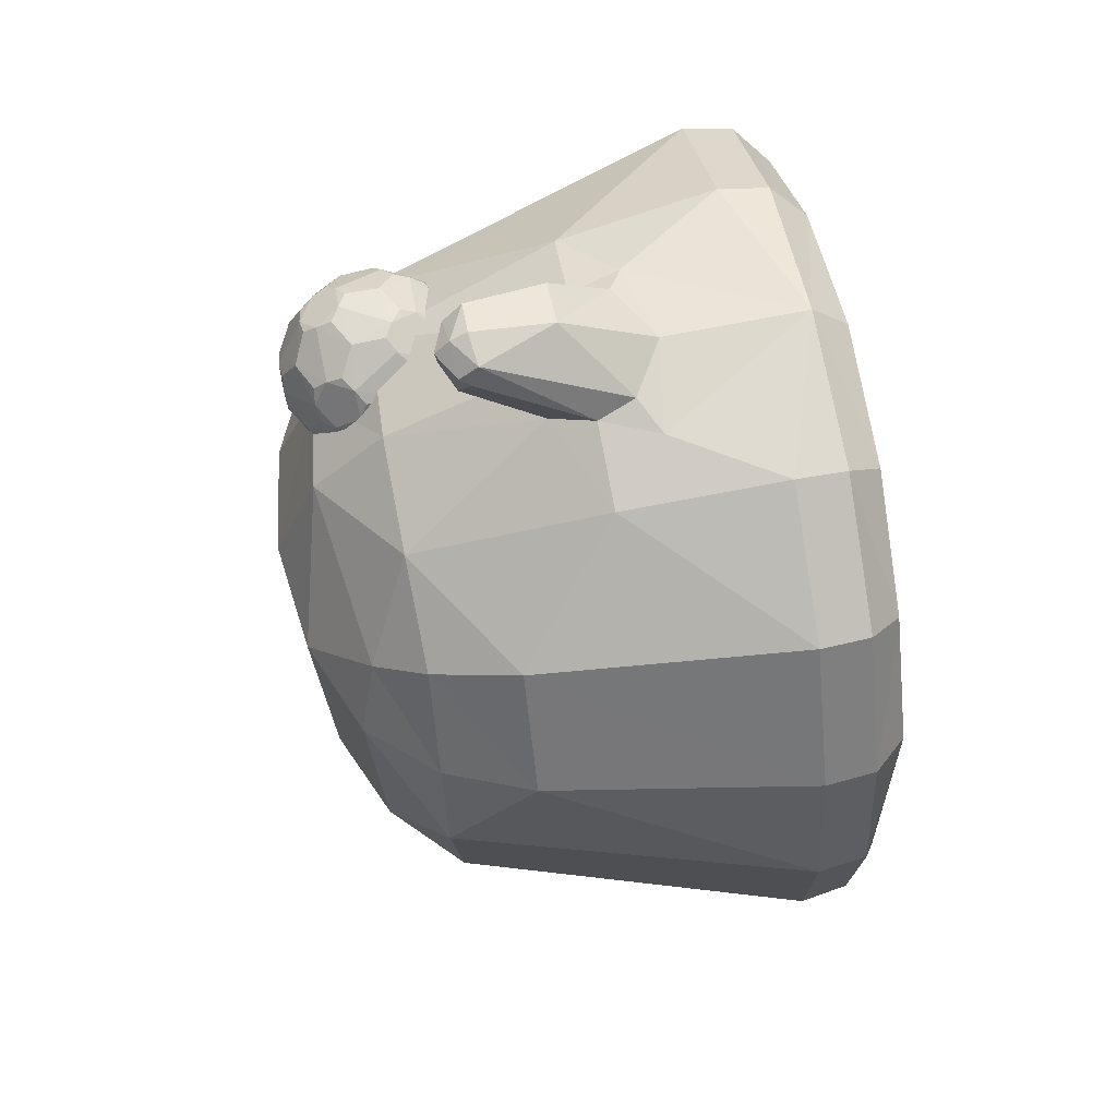
<metadata>
{"format":"obj","ext":"obj","renderer":"f3d","projection":"perspective","resolution":1024,"background":"white","views":[{"elev":63.0,"azim":-101.0,"up":"+Z"}]}
</metadata>
<code>
o Slime_Cube
v -0.8771 1.463 -0.3951
v -0.4436 1.186 -1.025
v 0.4318 1.197 -1.022
v -0.3897 1.442 -0.8997
v 0.3715 1.458 -0.8911
v 0.8709 1.465 -0.423
v 0.3512 1.8 -0.4136
v -0.3569 1.797 -0.4088
v 1.161 0.2444 -0.4972
v 1.051 0.1283 -0.4493
v 1.184 0.4112 -0.5074
v 0 0.2301 -1.244
v -0.4972 0.2328 -1.161
v 0 0.3907 -1.268
v 0.4972 0.2332 -1.161
v -0.4493 0.1176 -1.051
v -0.5074 0.3919 -1.183
v 0.5074 0.3916 -1.183
v 0.4493 0.1179 -1.051
v -1.162 0.2344 -0.4917
v -1.185 0.3878 -0.4964
v -1.052 0.1231 -0.444
v -0.663 1.673 -0.3718
v -0.9322 0.3821 -0.9237
v -0.9128 0.2339 -0.9084
v -0.8249 0.1254 -0.8223
v -0.3462 1.657 -0.6973
v -0.01032 1.689 -0.7497
v 0.3315 1.667 -0.6931
v 0.9302 0.4002 -0.9302
v 0.9118 0.2384 -0.9118
v 0.8245 0.1279 -0.8245
v 0.6592 1.676 -0.3809
v -0.7001 1.429 -0.7091
v 0.6846 1.44 -0.7162
v -0.001595 1.063 -1.195
v -0.157 1.041 -1.174
v -0.2151 0.9002 -1.185
v -0.01776 1.207 -1.463
v -0.1824 0.7809 -1.214
v 0.1665 1.042 -1.167
v 0 0.7543 -1.251
v 0.2262 0.9053 -1.184
v 0.1937 0.7842 -1.213
v -0.1036 1.187 -1.455
v -0.0246 1.177 -1.564
v -0.114 1.06 -1.538
v 0.07811 1.196 -1.461
v -0.01084 1.059 -1.566
v 0.1152 1.135 -1.503
v 0.09865 1.078 -1.543
v 0.08397 1.155 -1.533
v -0.01745 1.115 -1.578
v -0.1148 1.139 -1.526
v -0.02364 1.203 -1.506
v -0 0.6814 -1.231
v -0.2921 0.727 -1.179
v 0.2751 0.7394 -1.183
v -0.9273 1.504 -0.01664
v -1.001 1.234 0.4361
v -0.8598 1.505 0.3608
v 0.009363 1.508 0.912
v -0.4697 0.9036 1.1
v -0.3613 1.507 0.8497
v 0.385 1.487 0.8608
v 0.4721 0.8975 1.1
v 0.9361 1.495 -0.02967
v 0.8822 1.49 0.3436
v 0.01511 1.882 0.3171
v 0.3651 1.83 0.3043
v -0.3391 1.841 0.3026
v 1.244 0.2448 0
v 1.161 0.2444 0.4972
v 1.268 0.4142 0
v 1.051 0.1283 0.4493
v 1.184 0.4113 0.5074
v 0 0.228 1.244
v -0.4972 0.2323 1.161
v 0.4972 0.231 1.161
v -0 0.108 1.128
v -0.4493 0.1154 1.051
v -0.5074 0.3962 1.186
v 0.5074 0.3926 1.185
v 0.4493 0.1164 1.051
v -1.244 0.2397 0.007187
v -1.267 0.4011 0.01531
v -1.16 0.2426 0.5034
v -1.18 0.4067 0.5201
v -1.05 0.1275 0.4546
v -0.646 1.715 0.2998
v -0.9268 0.402 0.9364
v -0.9103 0.2401 0.9152
v -0.8237 0.1288 0.8266
v 0.01007 1.737 0.6809
v 0.3429 1.691 0.647
v 0.9302 0.3971 0.9302
v 0.9118 0.2369 0.9118
v 0.8245 0.1279 0.8245
v 0.6683 1.696 0.3028
v -0.6713 1.498 0.6711
v -0.7827 1.232 0.7923
v 0.7003 1.474 0.6663
v -0.5541 1.655 0.5408
v 0.701 0.07261 0.701
v 0.001602 1.068 1.144
v -0.154 1.04 1.143
v -0.2131 0.9053 1.185
v -0.01163 1.309 1.279
v -0.1806 0.7857 1.221
v 0.1695 1.041 1.144
v 0.2262 0.9048 1.186
v 0.1937 0.7863 1.224
v -0.000279 0.9811 1.402
v 0.1591 0.9824 1.366
v -0.09815 1.286 1.284
v -0.1298 1.25 1.352
v -0.01967 1.339 1.375
v -0.1107 1.226 1.416
v 0.08413 1.298 1.285
v -0.009461 1.238 1.443
v 0.1173 1.263 1.355
v 0.1004 1.235 1.42
v 0.0869 1.298 1.369
v -0.01513 1.292 1.421
v -0.1104 1.285 1.365
v -0.01755 1.328 1.317
v -0 0.6796 1.232
v -0.2921 0.7255 1.185
v 0.2751 0.7394 1.192
v 0.4252 1.195 0.7872
v 0.6133 1.292 0.7793
v 0.3223 1.193 0.7563
v 0.3199 1.188 0.6489
v 0.4214 1.187 0.6135
v 0.672 1.387 0.7694
v 0.4 1.39 0.9778
v 0.1247 1.381 0.785
v 0.2232 1.366 0.464
v 0.5611 1.369 0.4538
v 0.6433 1.443 0.8588
v 0.3086 1.446 0.9772
v 0.09462 1.433 0.6961
v 0.2961 1.419 0.406
v 0.6365 1.428 0.5026
v 0.5209 1.686 0.8741
v 0.2475 1.685 0.8579
v 0.1785 1.673 0.5932
v 0.4092 1.666 0.4458
v 0.6208 1.674 0.6195
v 0.4682 1.768 0.6184
v 0.541 1.715 0.5655
v 0.5122 1.667 0.4767
v 0.3653 1.767 0.5874
v 0.3351 1.712 0.5036
v 0.2398 1.669 0.5049
v 0.304 1.771 0.6757
v 0.2125 1.72 0.68
v 0.1824 1.681 0.7724
v 0.3691 1.775 0.7611
v 0.3427 1.728 0.851
v 0.4194 1.688 0.9095
v 0.4706 1.773 0.7257
v 0.5457 1.725 0.7802
v 0.6232 1.679 0.7268
v 0.6659 1.581 0.5891
v 0.5571 1.574 0.4469
v 0.3905 1.572 0.3968
v 0.2977 1.524 0.4055
v 0.2211 1.575 0.4559
v 0.1219 1.582 0.5987
v 0.09939 1.538 0.6911
v 0.1258 1.59 0.7779
v 0.2312 1.596 0.9162
v 0.3104 1.551 0.9671
v 0.4034 1.6 0.9673
v 0.5675 1.596 0.9102
v 0.6389 1.546 0.8524
v 0.6697 1.589 0.7629
v 0.4819 1.515 0.3974
v 0.4805 1.411 0.4069
v 0.3875 1.363 0.4067
v 0.1482 1.521 0.5139
v 0.152 1.417 0.5214
v 0.1209 1.373 0.6113
v 0.156 1.538 0.8668
v 0.1596 1.433 0.8689
v 0.2334 1.387 0.9278
v 0.495 1.543 0.9676
v 0.4928 1.437 0.9691
v 0.5695 1.387 0.9187
v 0.6966 1.53 0.6766
v 0.6944 1.431 0.6761
v 0.6681 1.379 0.5887
v 0.5448 1.28 0.513
v 0.4481 1.234 0.5231
v 0.3711 1.274 0.465
v 0.2696 1.276 0.5004
v 0.2448 1.237 0.5944
v 0.1673 1.283 0.6478
v 0.1697 1.288 0.7551
v 0.2495 1.247 0.8092
v 0.2783 1.294 0.8979
v 0.6105 1.286 0.5973
v 0.5789 1.243 0.6931
v 0.4865 1.191 0.699
v 0.3813 1.296 0.9288
v 0.4554 1.25 0.8711
v 0.5508 1.293 0.8697
v 0.3722 1.19 0.7771
v 0.5829 1.285 0.8258
v 0.3947 1.34 0.9577
v 0.6484 1.337 0.7711
v 0.5786 1.276 0.5548
v 0.3157 1.187 0.7029
v 0.1445 1.331 0.7754
v 0.3689 1.183 0.6263
v 0.2407 1.317 0.4814
v 0.5526 1.322 0.4766
v 0.6638 1.417 0.8151
v 0.6867 1.553 0.6297
v 0.3557 1.42 0.9836
v 0.5361 1.568 0.943
v 0.1042 1.409 0.7438
v 0.191 1.565 0.8975
v 0.2548 1.395 0.4307
v 0.1287 1.549 0.5558
v 0.6013 1.401 0.4721
v 0.4348 1.541 0.391
v 0.5499 1.644 0.8931
v 0.2402 1.644 0.8927
v 0.1449 1.631 0.5984
v 0.3958 1.622 0.4169
v 0.646 1.63 0.5991
v 0.4705 1.693 0.8926
v 0.4748 1.775 0.6717
v 0.214 1.69 0.8156
v 0.2081 1.677 0.5481
v 0.461 1.673 0.4598
v 0.3295 1.289 0.9148
v 0.4603 1.189 0.7463
v 0.5595 1.337 0.9002
v 0.6449 1.33 0.5951
v 0.4583 1.184 0.6531
v 0.1673 1.279 0.7018
v 0.2501 1.338 0.9142
v 0.32 1.268 0.4819
v 0.1412 1.324 0.6246
v 0.3832 1.315 0.4316
v 0.6887 1.558 0.7231
v 0.6587 1.406 0.5443
v 0.4482 1.57 0.9736
v 0.6088 1.417 0.895
v 0.1346 1.562 0.8233
v 0.2664 1.419 0.9567
v 0.1819 1.545 0.4792
v 0.1022 1.405 0.6506
v 0.5242 1.542 0.4179
v 0.343 1.393 0.4
v 0.6494 1.637 0.7499
v 0.4074 1.647 0.9427
v 0.1487 1.639 0.7727
v 0.231 1.625 0.4744
v 0.5404 1.624 0.4604
v 0.4216 1.778 0.7483
v 0.6232 1.683 0.6728
v 0.3322 1.777 0.7215
v 0.3302 1.773 0.6283
v 0.4183 1.771 0.5975
v 0.3852 1.109 -0.8487
v 0.5747 1.209 -0.8556
v 0.2819 1.107 -0.816
v 0.2865 1.117 -0.7065
v 0.3902 1.12 -0.6752
v 0.6309 1.299 -0.863
v 0.3534 1.29 -1.051
v 0.08288 1.291 -0.8552
v 0.1991 1.314 -0.5379
v 0.5351 1.313 -0.5498
v 0.6013 1.353 -0.9499
v 0.2597 1.342 -1.056
v 0.05797 1.355 -0.7702
v 0.2758 1.376 -0.4834
v 0.6078 1.367 -0.6075
v 0.478 1.594 -0.9844
v 0.2031 1.59 -0.9627
v 0.1481 1.608 -0.6928
v 0.3859 1.616 -0.5569
v 0.5894 1.606 -0.737
v 0.4362 1.699 -0.7416
v 0.3349 1.702 -0.7056
v 0.309 1.656 -0.615
v 0.2138 1.613 -0.6069
v 0.2693 1.697 -0.7907
v 0.1777 1.646 -0.7858
v 0.1424 1.595 -0.8742
v 0.3301 1.691 -0.8795
v 0.2991 1.635 -0.9632
v 0.3743 1.591 -1.017
v 0.4332 1.693 -0.8491
v 0.5062 1.64 -0.8997
v 0.587 1.601 -0.8428
v 0.6353 1.515 -0.703
v 0.3698 1.528 -0.4977
v 0.277 1.48 -0.495
v 0.1979 1.525 -0.5469
v 0.09066 1.515 -0.6893
v 0.06273 1.459 -0.7774
v 0.08554 1.504 -0.8678
v 0.184 1.495 -1.01
v 0.2618 1.447 -1.057
v 0.3565 1.499 -1.062
v 0.5241 1.503 -1.01
v 0.5975 1.457 -0.9529
v 0.6316 1.507 -0.8728
v 0.4606 1.47 -0.5022
v 0.3666 1.318 -0.4866
v 0.1215 1.464 -0.5998
v 0.08891 1.304 -0.6806
v 0.1115 1.442 -0.9511
v 0.1857 1.285 -0.9999
v 0.449 1.445 -1.059
v 0.4476 1.34 -1.049
v 0.5264 1.294 -0.998
v 0.6616 1.455 -0.7854
v 0.6567 1.35 -0.7799
v 0.6337 1.305 -0.6905
v 0.5158 1.218 -0.5976
v 0.4199 1.174 -0.5965
v 0.3474 1.223 -0.5348
v 0.2436 1.22 -0.567
v 0.1324 1.209 -0.7115
v 0.1298 1.203 -0.8169
v 0.206 1.154 -0.8712
v 0.2311 1.194 -0.9643
v 0.577 1.214 -0.6838
v 0.5443 1.169 -0.7644
v 0.4523 1.117 -0.7604
v 0.335 1.197 -0.9962
v 0.4125 1.158 -0.9367
v 0.5093 1.204 -0.9411
v 0.3316 1.104 -0.8374
v 0.543 1.2 -0.8986
v 0.6083 1.251 -0.8565
v 0.5472 1.209 -0.6402
v 0.2789 1.108 -0.7608
v 0.1032 1.243 -0.841
v 0.3365 1.114 -0.6863
v 0.2155 1.264 -0.5518
v 0.5249 1.263 -0.5677
v 0.6224 1.328 -0.9075
v 0.654 1.483 -0.7413
v 0.4913 1.472 -1.039
v 0.0647 1.325 -0.8161
v 0.145 1.466 -0.9862
v 0.2332 1.348 -0.5051
v 0.09952 1.487 -0.6445
v 0.5743 1.343 -0.573
v 0.4142 1.497 -0.4925
v 0.507 1.552 -0.9981
v 0.1945 1.546 -0.9916
v 0.1142 1.565 -0.6929
v 0.374 1.575 -0.5231
v 0.6155 1.565 -0.7146
v 0.4266 1.599 -1.002
v 0.4401 1.7 -0.7957
v 0.1719 1.599 -0.9193
v 0.1801 1.617 -0.6494
v 0.4369 1.621 -0.5747
v 0.2825 1.188 -0.9812
v 0.4234 1.11 -0.807
v 0.6106 1.256 -0.6895
v 0.4258 1.115 -0.7141
v 0.2025 1.236 -0.983
v 0.2955 1.216 -0.548
v 0.1081 1.254 -0.6905
v 0.361 1.268 -0.5067
v 0.652 1.479 -0.8324
v 0.627 1.338 -0.649
v 0.5665 1.326 -0.9796
v 0.09169 1.47 -0.911
v 0.2175 1.315 -1.033
v 0.1577 1.494 -0.5652
v 0.068 1.332 -0.7222
v 0.5014 1.494 -0.5289
v 0.3228 1.35 -0.4782
v 0.6121 1.557 -0.8628
v 0.3614 1.548 -1.044
v 0.1084 1.552 -0.8696
v 0.2067 1.573 -0.5714
v 0.5157 1.571 -0.5775
v 0.3832 1.696 -0.8697
v 0.5894 1.61 -0.79
v 0.2953 1.698 -0.8383
v 0.2978 1.703 -0.7451
v 0.3873 1.705 -0.7187
v 0.5699 1.499 -0.5849
v 0.2274 1.194 -0.6072
v 0.1685 1.187 -0.684
v 0.4522 1.558 -0.5289
v 0.3133 1.152 -0.611
v 0.5467 1.419 -0.5394
v 0.5757 1.576 -0.639
f 104 84 80
f 50 41 43
f 38 47 40
f 27 34 23
f 43 51 50
f 129 77 83
f 33 35 29
f 42 51 44
f 104 81 89
f 21 34 24
f 112 113 127
f 9 32 31
f 9 74 72
f 9 30 11
f 13 26 25
f 13 14 12
f 25 17 13
f 14 15 12
f 18 31 15
f 110 121 111
f 15 32 19
f 85 21 20
f 20 24 25
f 20 26 22
f 39 55 45
f 53 54 46
f 39 48 55
f 52 53 46
f 11 35 6
f 47 53 49
f 55 52 46
f 52 48 50
f 53 51 49
f 51 52 50
f 55 54 45
f 56 44 58
f 56 40 42
f 3 35 30
f 64 62 94
f 94 71 103
f 86 1 21
f 62 95 94
f 70 33 7
f 23 59 90
f 47 42 40
f 28 29 5
f 73 98 75
f 74 73 72
f 73 96 97
f 78 93 81
f 7 28 8
f 82 92 78
f 74 68 76
f 97 83 79
f 128 82 77
f 79 98 97
f 87 86 85
f 92 88 87
f 87 93 92
f 101 91 63
f 63 107 106
f 122 113 114
f 10 72 75
f 108 115 126
f 125 124 117
f 108 126 119
f 124 123 117
f 125 116 118
f 118 120 124
f 126 123 119
f 123 121 119
f 124 120 122
f 122 121 123
f 125 126 115
f 88 101 60
f 70 69 95
f 80 77 81
f 37 54 38
f 121 122 114
f 39 45 36
f 76 102 96
f 95 65 102
f 23 71 8
f 119 110 105
f 89 87 85
f 62 105 110
f 8 69 7
f 99 68 67
f 75 98 104
f 60 61 59
f 74 6 67
f 34 4 2
f 57 14 17
f 116 115 106
f 43 3 58
f 16 12 19
f 109 128 127
f 102 65 66
f 37 2 4
f 61 60 100
f 118 107 109
f 104 98 84
f 50 48 41
f 38 54 47
f 23 8 27
f 27 4 34
f 34 1 23
f 43 44 51
f 129 127 77
f 77 79 83
f 83 66 129
f 66 111 129
f 111 112 129
f 29 7 33
f 33 6 35
f 35 5 29
f 42 49 51
f 89 22 104
f 22 26 16
f 104 22 16
f 16 19 104
f 19 32 104
f 104 80 81
f 81 93 89
f 21 1 34
f 127 129 112
f 112 114 113
f 9 10 32
f 9 11 74
f 9 31 30
f 13 16 26
f 13 17 14
f 25 24 17
f 14 18 15
f 18 30 31
f 110 119 121
f 15 31 32
f 85 86 21
f 20 21 24
f 20 25 26
f 53 47 54
f 52 51 53
f 11 30 35
f 55 48 52
f 55 46 54
f 56 42 44
f 56 57 40
f 30 18 3
f 3 5 35
f 94 103 64
f 103 100 64
f 69 71 94
f 71 90 103
f 86 59 1
f 62 65 95
f 70 99 33
f 1 59 23
f 59 61 90
f 47 49 42
f 3 41 5
f 41 36 5
f 36 28 5
f 73 97 98
f 74 76 73
f 73 76 96
f 78 92 93
f 29 28 7
f 28 27 8
f 82 91 92
f 74 67 68
f 97 96 83
f 128 109 107
f 107 63 128
f 63 82 128
f 82 78 77
f 77 127 128
f 79 84 98
f 87 88 86
f 92 91 88
f 87 89 93
f 91 82 63
f 63 64 101
f 64 100 101
f 106 105 62
f 62 64 106
f 64 63 106
f 122 120 113
f 9 72 10
f 72 73 75
f 125 118 124
f 124 122 123
f 126 117 123
f 125 117 126
f 88 91 101
f 94 95 69
f 95 99 70
f 80 84 77
f 84 79 77
f 77 78 81
f 37 45 54
f 112 111 114
f 111 121 114
f 45 37 36
f 36 41 48
f 48 39 36
f 76 68 102
f 102 68 99
f 99 95 102
f 23 90 71
f 105 106 115
f 115 108 105
f 108 119 105
f 20 22 85
f 22 89 85
f 110 111 66
f 66 65 110
f 65 62 110
f 71 69 8
f 69 70 7
f 6 33 67
f 33 99 67
f 104 32 10
f 10 75 104
f 59 86 60
f 86 88 60
f 74 11 6
f 2 17 24
f 24 34 2
f 57 56 14
f 17 2 57
f 2 37 38
f 38 40 57
f 2 38 57
f 106 107 116
f 116 125 115
f 18 14 58
f 14 56 58
f 58 44 43
f 41 3 43
f 3 18 58
f 13 12 16
f 12 15 19
f 127 113 109
f 113 120 118
f 109 113 118
f 66 83 96
f 96 102 66
f 27 28 4
f 28 36 4
f 36 37 4
f 101 100 60
f 100 103 61
f 103 90 61
f 118 116 107
f 311 321 275
f 221 189 251
f 369 373 381
f 278 401 315
f 275 340 338
f 353 281 307
f 165 144 166
f 341 333 369
f 377 325 350
f 361 286 294
f 398 331 332
f 243 240 209
f 237 157 267
f 370 372 347
f 222 188 189
f 223 186 253
f 261 157 231
f 229 177 259
f 359 300 386
f 364 297 391
f 239 211 221
f 223 256 247
f 232 168 262
f 252 210 212
f 362 287 291
f 213 204 243
f 256 171 226
f 168 225 255
f 225 258 248
f 225 183 255
f 226 182 183
f 268 150 151
f 183 217 247
f 266 156 157
f 259 163 229
f 232 238 263
f 244 198 214
f 265 151 235
f 235 163 265
f 267 154 237
f 238 154 268
f 216 198 246
f 231 171 261
f 264 268 267
f 195 216 246
f 263 151 233
f 264 159 160
f 328 349 376
f 258 168 228
f 242 192 212
f 245 186 215
f 231 262 255
f 211 207 241
f 388 307 361
f 230 261 253
f 177 219 249
f 251 229 234
f 230 173 174
f 217 198 247
f 224 185 186
f 201 209 239
f 215 200 201
f 260 160 230
f 214 201 244
f 389 304 362
f 394 294 367
f 236 160 266
f 265 249 233
f 376 385 355
f 227 250 242
f 227 180 257
f 310 360 387
f 209 207 239
f 171 223 253
f 262 154 232
f 228 179 180
f 361 356 382
f 342 270 336
f 220 192 250
f 241 189 211
f 288 289 402
f 210 207 240
f 362 399 287
f 375 331 398
f 174 221 251
f 378 325 351
f 395 291 368
f 240 204 210
f 302 402 396
f 349 371 357
f 319 320 276
f 356 307 383
f 386 313 359
f 375 353 346
f 392 300 365
f 371 336 343
f 369 339 341
f 234 163 264
f 398 345 272
f 294 393 366
f 368 390 402
f 370 269 339
f 351 386 363
f 365 391 393
f 350 313 377
f 390 399 384
f 391 300 364
f 254 174 224
f 212 204 242
f 352 313 379
f 354 310 381
f 352 364 359
f 393 297 366
f 218 195 248
f 277 317 318
f 248 180 218
f 360 297 387
f 336 344 372
f 322 352 379
f 343 274 325
f 328 400 273
f 354 380 388
f 243 195 213
f 355 282 304
f 219 192 249
f 373 333 346
f 367 291 394
f 358 304 385
f 397 374 330
f 252 177 222
f 344 328 372
f 343 342 379
f 321 322 275
f 275 280 310
f 310 311 275
f 136 189 221
f 189 188 251
f 275 338 369
f 369 334 373
f 373 320 381
f 381 280 275
f 275 369 381
f 316 376 278
f 376 349 278
f 278 357 401
f 358 385 315
f 385 316 315
f 401 384 315
f 316 278 315
f 275 322 323
f 323 340 275
f 340 339 338
f 307 308 380
f 380 353 307
f 263 233 165
f 165 220 250
f 144 227 166
f 227 257 166
f 165 250 144
f 166 263 165
f 271 333 341
f 333 334 369
f 324 325 377
f 325 274 350
f 294 295 388
f 388 361 294
f 332 333 345
f 333 271 345
f 345 398 332
f 214 133 216
f 216 134 243
f 243 205 240
f 240 130 209
f 209 132 214
f 214 216 209
f 216 243 209
f 147 157 237
f 157 156 267
f 347 272 345
f 345 271 341
f 341 269 370
f 370 337 372
f 372 273 347
f 347 345 370
f 345 341 370
f 189 190 252
f 252 222 189
f 137 186 223
f 186 185 253
f 158 157 261
f 157 147 231
f 176 177 229
f 177 178 259
f 284 300 359
f 300 301 386
f 298 297 364
f 297 296 391
f 254 187 245
f 245 202 239
f 239 206 211
f 211 136 221
f 221 141 254
f 254 245 221
f 245 239 221
f 244 200 215
f 215 137 223
f 223 142 256
f 256 184 247
f 247 199 244
f 244 215 247
f 215 223 247
f 167 168 232
f 168 169 262
f 212 135 219
f 219 140 252
f 252 190 241
f 241 208 210
f 210 131 212
f 212 219 252
f 252 241 210
f 291 292 389
f 389 362 291
f 203 204 213
f 204 205 243
f 142 171 256
f 171 170 226
f 255 169 168
f 168 143 225
f 246 197 217
f 217 138 225
f 225 143 258
f 258 181 248
f 248 196 246
f 246 217 248
f 217 225 248
f 138 183 225
f 183 182 255
f 183 184 256
f 256 226 183
f 151 152 238
f 238 268 151
f 247 184 183
f 183 138 217
f 157 158 236
f 236 266 157
f 164 163 259
f 163 145 229
f 257 179 228
f 228 167 232
f 232 148 238
f 238 152 263
f 263 166 257
f 257 228 263
f 228 232 263
f 199 198 244
f 198 133 214
f 149 151 265
f 151 150 235
f 162 163 235
f 163 164 265
f 153 154 267
f 154 155 237
f 148 154 238
f 154 153 268
f 133 198 216
f 198 197 246
f 170 171 231
f 171 172 261
f 267 156 266
f 266 159 264
f 264 162 235
f 235 150 268
f 268 153 267
f 267 266 264
f 264 235 268
f 246 196 195
f 195 134 216
f 152 151 263
f 151 149 233
f 160 161 234
f 234 264 160
f 376 329 328
f 328 327 349
f 143 168 258
f 168 167 228
f 193 192 242
f 192 135 212
f 187 186 245
f 186 137 215
f 255 182 226
f 226 170 231
f 231 147 237
f 237 155 262
f 262 169 255
f 255 226 231
f 231 237 262
f 206 207 211
f 207 208 241
f 308 307 388
f 307 306 361
f 253 185 224
f 224 173 230
f 230 146 236
f 236 158 261
f 261 172 253
f 253 224 230
f 230 236 261
f 249 178 177
f 177 140 219
f 234 161 260
f 260 175 251
f 251 188 222
f 222 176 229
f 229 145 234
f 234 260 251
f 251 222 229
f 174 175 260
f 260 230 174
f 197 198 217
f 198 199 247
f 186 187 254
f 254 224 186
f 239 202 201
f 201 132 209
f 201 202 245
f 245 215 201
f 161 160 260
f 160 146 230
f 132 201 214
f 201 200 244
f 305 304 389
f 304 303 362
f 293 294 394
f 294 286 367
f 146 160 236
f 160 159 266
f 259 178 249
f 249 191 220
f 220 165 233
f 233 149 265
f 265 164 259
f 259 249 265
f 249 220 233
f 348 330 374
f 374 329 376
f 376 316 385
f 385 282 355
f 355 277 348
f 348 374 355
f 374 376 355
f 242 203 213
f 213 194 218
f 218 139 227
f 227 144 250
f 250 193 242
f 242 213 218
f 218 227 242
f 139 180 227
f 180 179 257
f 387 311 310
f 310 309 360
f 130 207 209
f 207 206 239
f 253 172 171
f 171 142 223
f 155 154 262
f 154 148 232
f 180 181 258
f 258 228 180
f 382 305 389
f 389 292 367
f 367 286 361
f 361 306 356
f 356 317 382
f 382 389 367
f 367 361 382
f 336 337 370
f 370 342 336
f 191 192 220
f 192 193 250
f 190 189 241
f 189 136 211
f 288 392 289
f 392 365 289
f 289 395 368
f 402 363 288
f 289 368 402
f 208 207 210
f 207 130 240
f 362 303 399
f 303 358 399
f 399 368 287
f 398 397 375
f 397 330 348
f 375 397 348
f 251 175 174
f 174 141 221
f 326 325 378
f 325 324 351
f 290 291 395
f 291 287 368
f 205 204 240
f 204 131 210
f 283 378 351
f 302 363 402
f 283 351 302
f 401 357 283
f 402 390 396
f 396 401 283
f 283 302 396
f 344 335 371
f 371 326 378
f 378 283 357
f 357 278 349
f 349 327 344
f 344 371 349
f 371 378 357
f 276 353 319
f 353 380 319
f 319 354 381
f 373 346 276
f 319 381 320
f 320 373 276
f 306 307 356
f 307 281 383
f 314 313 386
f 313 312 359
f 332 331 346
f 331 375 346
f 375 318 383
f 383 281 353
f 353 276 346
f 375 383 353
f 301 300 392
f 300 299 365
f 335 336 371
f 336 270 343
f 338 339 369
f 339 269 341
f 145 163 234
f 163 162 264
f 272 347 400
f 400 397 272
f 397 398 272
f 366 295 294
f 294 293 393
f 368 399 390
f 339 340 342
f 342 370 339
f 377 314 386
f 386 301 392
f 392 288 363
f 363 302 351
f 351 324 377
f 377 386 351
f 386 392 363
f 393 293 394
f 394 290 395
f 395 289 365
f 365 299 391
f 391 296 393
f 393 394 395
f 395 365 393
f 279 313 350
f 313 314 377
f 358 315 399
f 315 384 399
f 384 401 396
f 396 390 384
f 299 300 391
f 300 284 364
f 141 174 254
f 174 173 224
f 131 204 212
f 204 203 242
f 312 313 352
f 313 279 379
f 309 310 354
f 310 280 381
f 352 321 387
f 321 311 387
f 387 298 364
f 364 284 359
f 359 312 352
f 387 364 352
f 296 297 393
f 297 285 366
f 194 195 218
f 195 196 248
f 375 348 318
f 348 277 318
f 277 355 382
f 317 356 318
f 356 383 318
f 277 382 317
f 181 180 248
f 180 139 218
f 285 297 360
f 297 298 387
f 372 337 336
f 336 335 344
f 379 323 322
f 322 321 352
f 325 326 371
f 371 343 325
f 328 329 400
f 329 374 400
f 400 347 273
f 388 295 366
f 366 285 360
f 360 309 354
f 354 319 380
f 380 308 388
f 388 366 360
f 360 354 388
f 134 195 243
f 195 194 213
f 304 305 382
f 382 355 304
f 135 192 219
f 192 191 249
f 334 333 373
f 333 332 346
f 292 291 367
f 291 290 394
f 303 304 358
f 304 282 385
f 397 400 374
f 140 177 252
f 177 176 222
f 327 328 344
f 328 273 372
f 350 274 343
f 343 270 342
f 342 340 323
f 323 379 342
f 379 279 350
f 343 379 350

</code>
